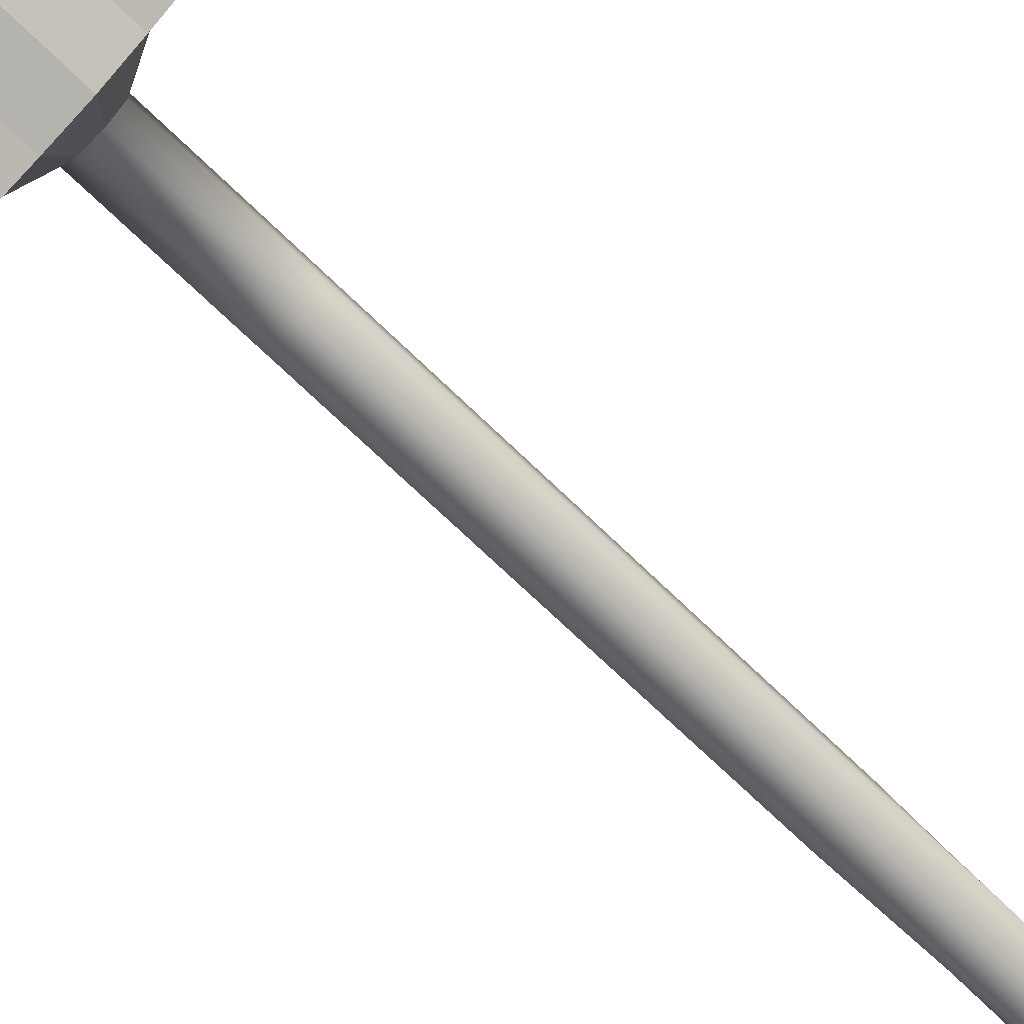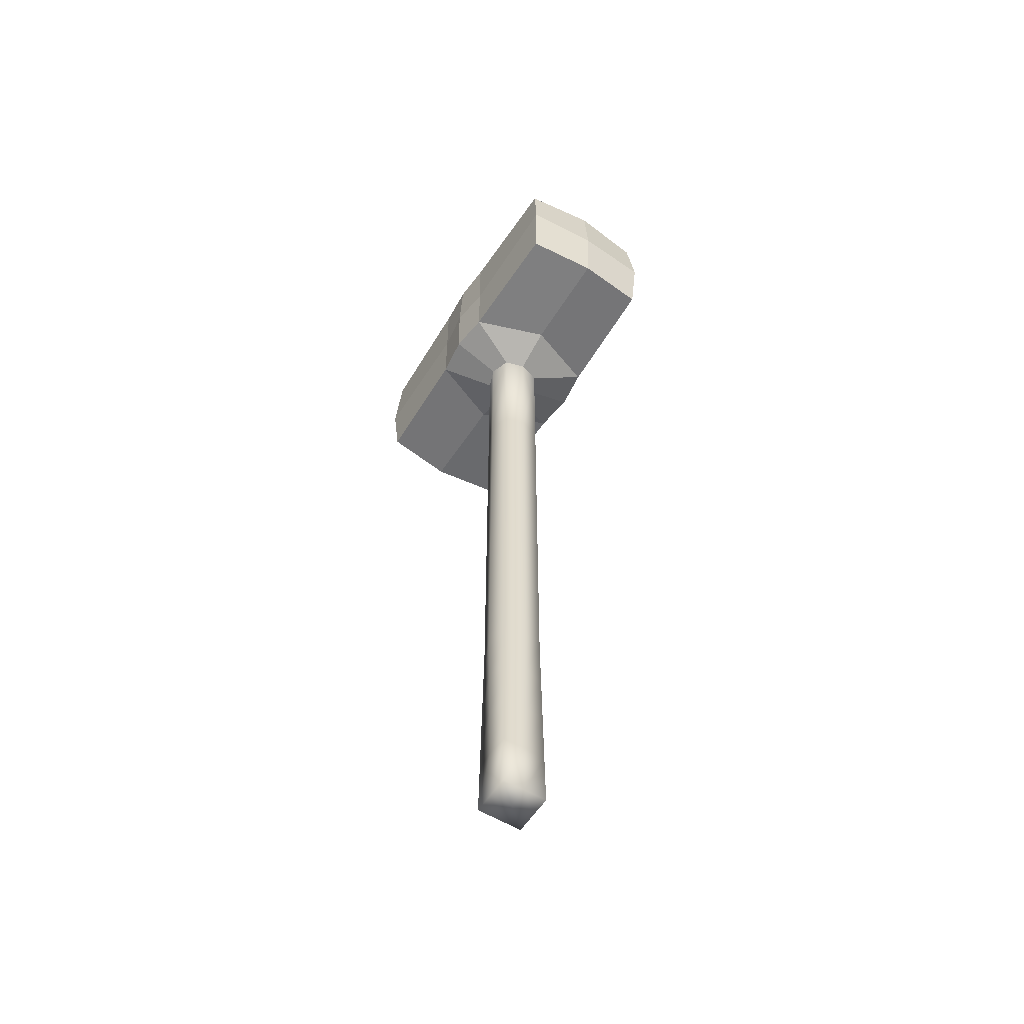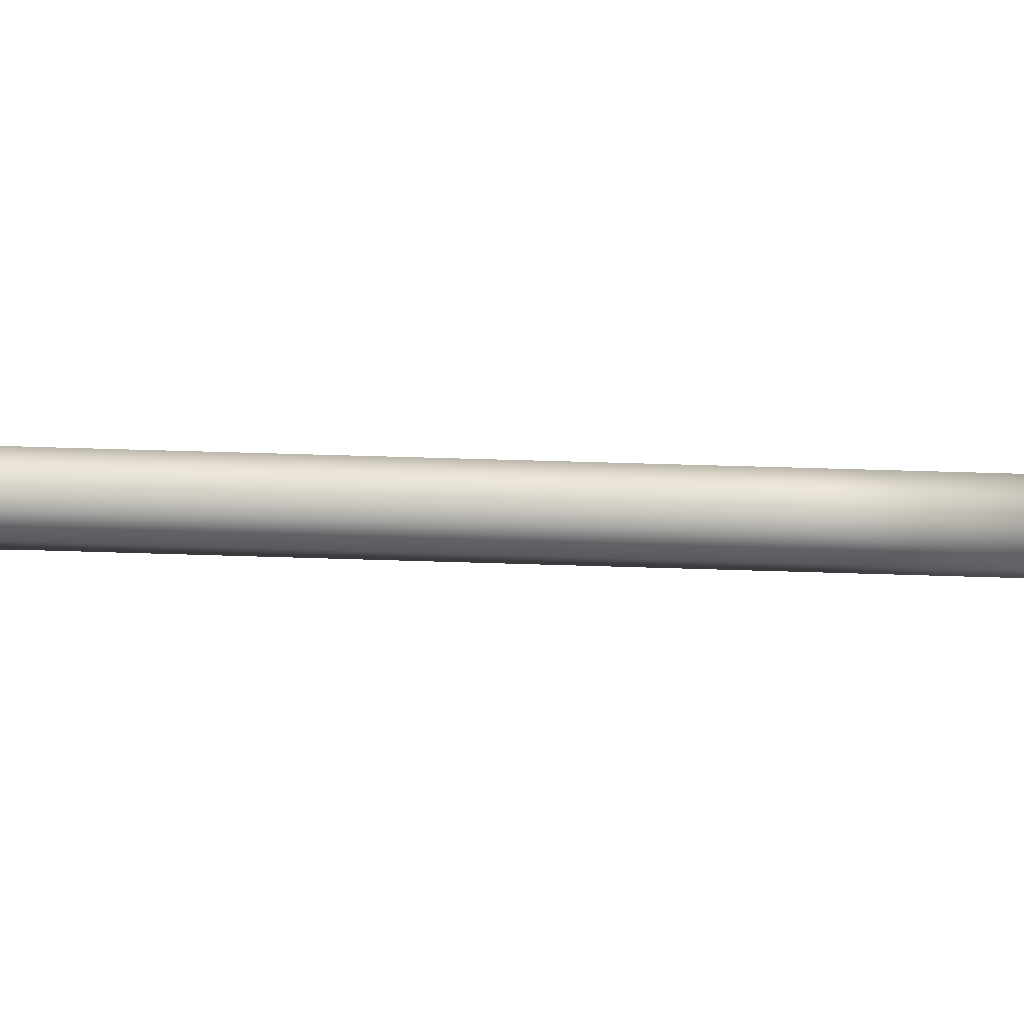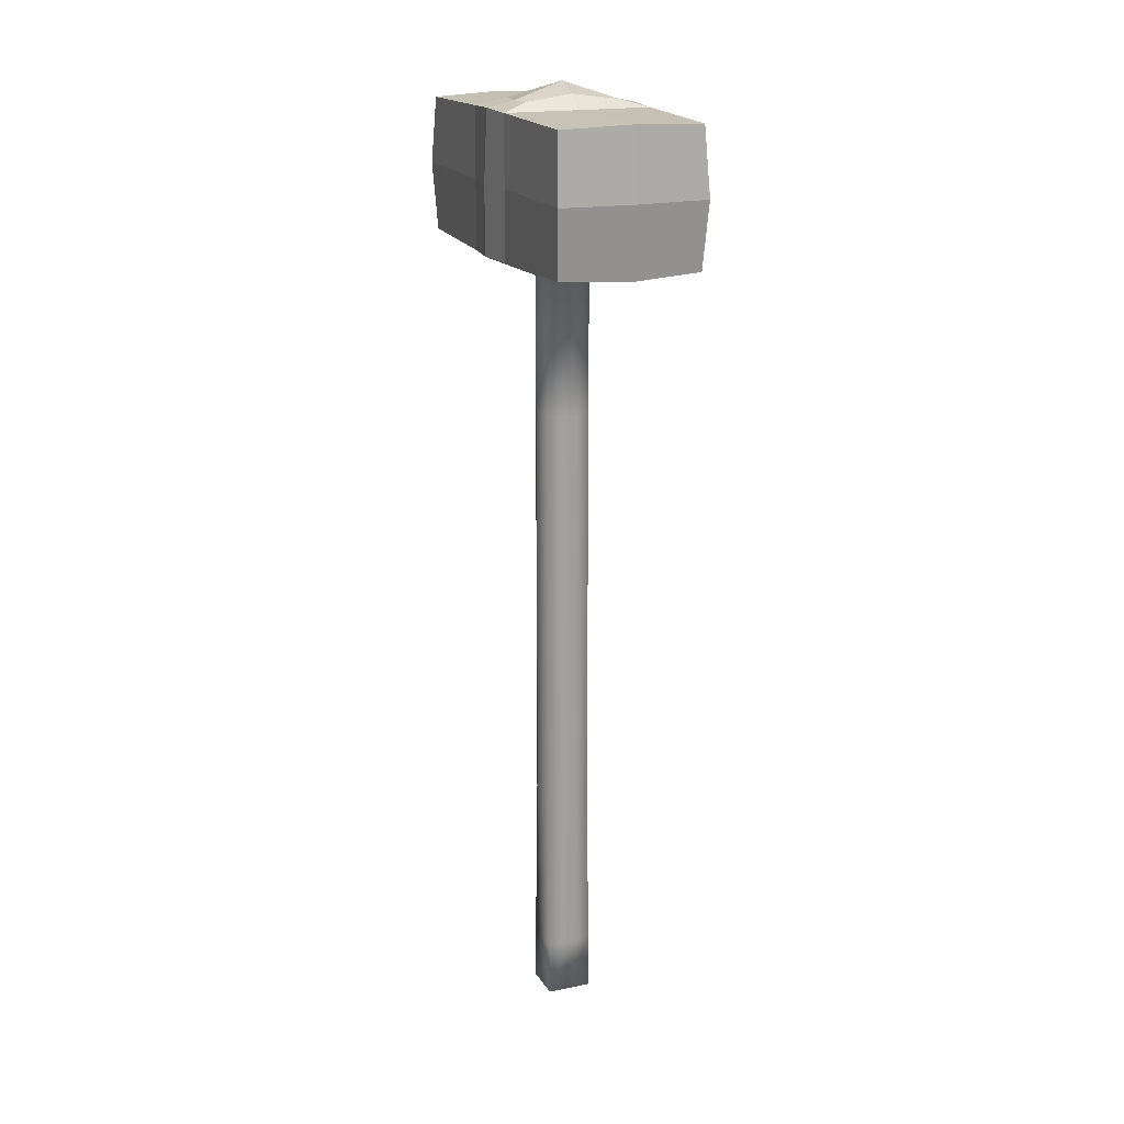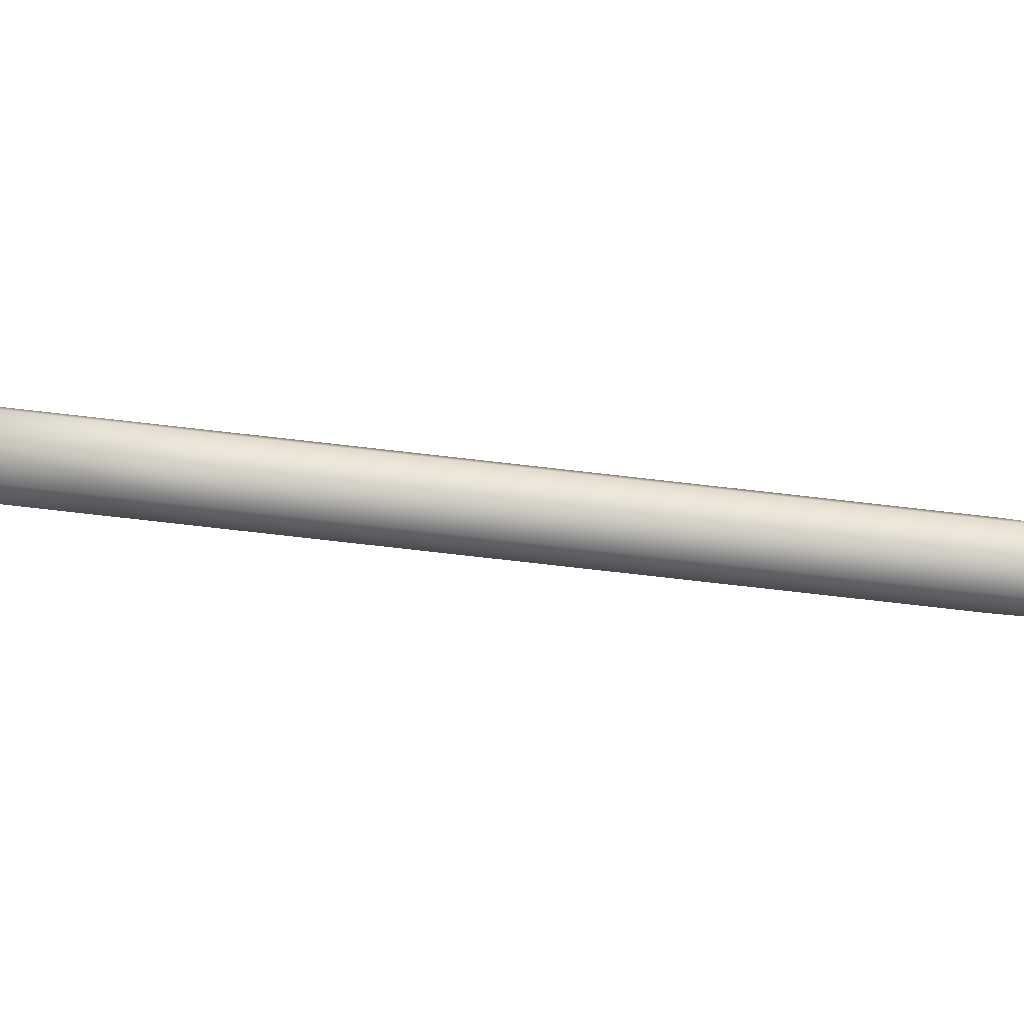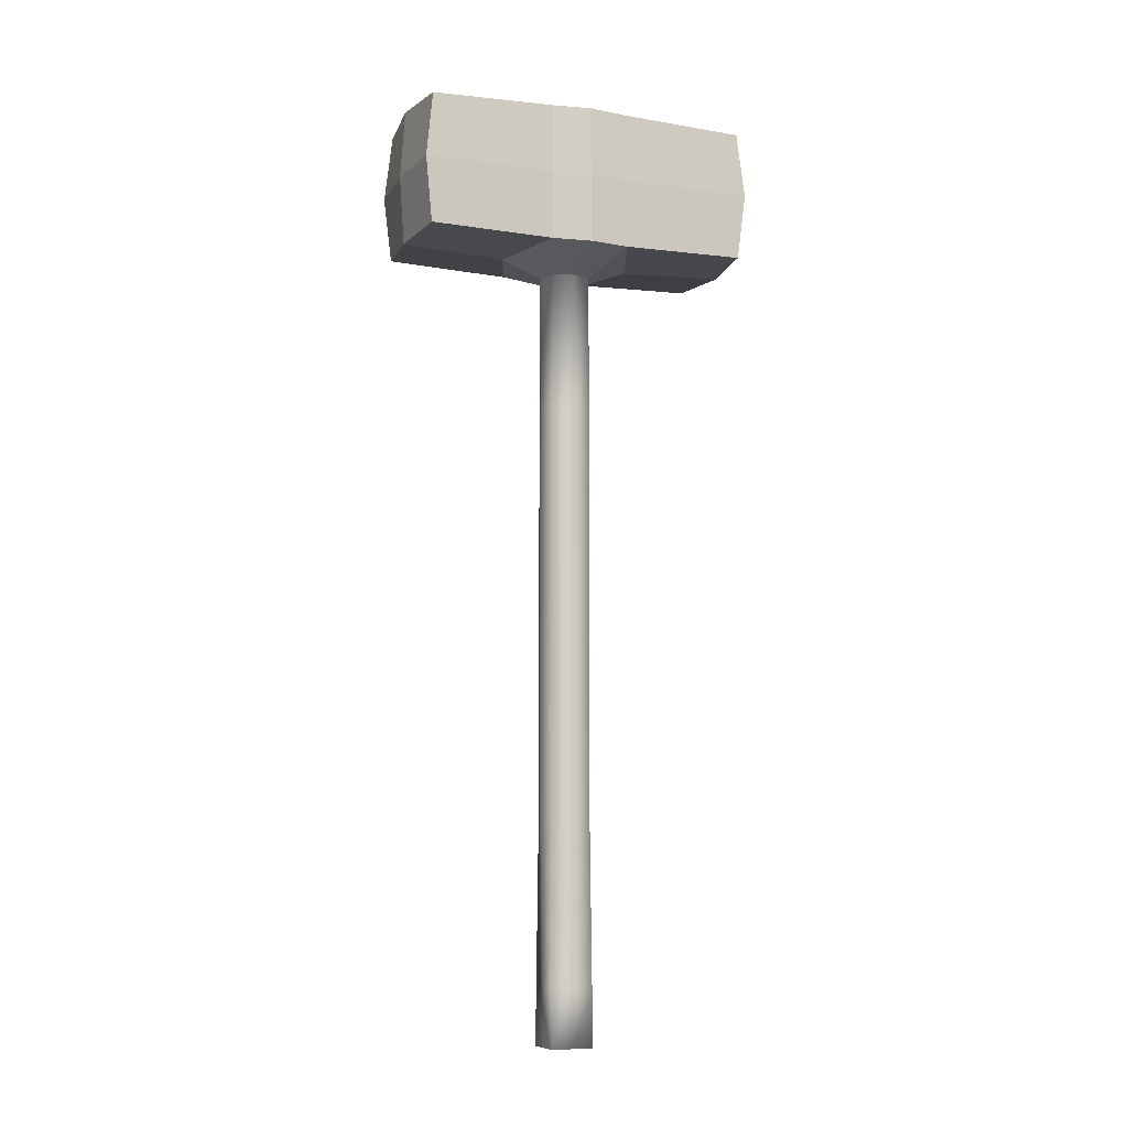
<metadata>
{"format":"obj","ext":"obj","renderer":"f3d","projection":"perspective","resolution":1024,"background":"white","views":[{"elev":-66.9,"azim":-134.9,"up":"+Z"},{"elev":-56.5,"azim":84.0,"up":"+Y"},{"elev":33.2,"azim":92.9,"up":"+Z"},{"elev":18.2,"azim":-85.6,"up":"+Y"},{"elev":-76.0,"azim":-96.5,"up":"+Z"},{"elev":-8.5,"azim":-174.9,"up":"+Y"}]}
</metadata>
<code>
o Cube_Cube.001
v 2.078 3.691 -0.118
v -1.357 3.691 1.578
v -2.078 3.691 0.118
v 1.357 3.691 -1.578
v 2.078 5.223 -0.118
v -1.357 5.223 1.578
v -2.078 5.223 0.118
v 1.357 5.223 -1.578
v -1.793 3.657 0.8854
v 0.4018 3.657 0.8137
v 1.793 3.657 -0.8854
v -0.4018 3.657 -0.8137
v 0.3881 5.274 0.786
v -1.793 5.257 0.8854
v -0.3881 5.274 -0.786
v 1.793 5.257 -0.8854
v -1.417 4.457 1.648
v 2.17 4.457 -0.1233
v -2.17 4.457 0.1233
v 1.417 4.457 -1.648
v 0.4053 4.457 0.8208
v -1.844 4.457 0.9104
v -0.4053 4.457 -0.8208
v 1.844 4.457 -0.9104
v 0.7899 3.657 0.558
v -0.03732 3.657 0.9664
v -0.7899 3.657 -0.558
v 0.03732 3.657 -0.9664
v 0.7899 5.257 0.558
v -0.03732 5.257 0.9664
v -0.7899 5.257 -0.558
v 0.03731 5.257 -0.9664
v -0.7042 3.602 0.3477
v 0.7042 3.602 -0.3477
v 0.4136 5.257 -0.2042
v -0.4136 5.257 0.2042
v 0.7899 4.457 0.558
v -0.03732 4.457 0.9664
v -0.7899 4.457 -0.558
v 0.03732 4.457 -0.9664
v -0.2664 5.417 0.1315
v 0.2664 5.417 -0.1315
v 0.02404 5.344 -0.6225
v -0.5088 5.344 -0.3594
v -0.02404 5.344 0.6225
v 0.5088 5.344 0.3594
v 0 5.532 0
v -0.2424 5.344 -0.491
v 0.2424 5.344 0.491
v 0.2666 3.415 -0.1316
v -0.2666 3.415 0.1316
v 0.095 3.415 -0.3113
v -0.3049 3.415 -0.1138
v -0.095 3.415 0.3113
v 0.3049 3.415 0.1138
v -0.1399 3.415 -0.2834
v 0.1399 3.415 0.2834
v 0.1399 -2.925 0.2834
v -0.1399 -2.925 -0.2834
v 0.3049 -2.925 0.1138
v -0.095 -2.925 0.3113
v -0.3049 -2.925 -0.1138
v 0.095 -2.925 -0.3113
v -0.2666 -2.925 0.1316
v 0.2666 -2.925 -0.1316
v 0.2221 -5.532 -0.1097
v -0.2221 -5.532 0.1097
v 0.1056 -5.532 -0.3458
v -0.3387 -5.532 -0.1265
v -0.1056 -5.532 0.3458
v 0.3387 -5.532 0.1265
v 0 -5.532 0
v -0.1166 -5.532 -0.2362
v 0.1166 -5.532 0.2362
v 0.1399 0.2447 0.2834
v 0.3049 0.2447 0.1138
v -0.095 0.2447 0.3113
v -0.1399 0.2447 -0.2834
v -0.3049 0.2447 -0.1138
v 0.095 0.2447 -0.3113
v -0.2666 0.245 0.1316
v 0.2666 0.245 -0.1316
v 0.1399 1.83 0.2834
v 0.3049 1.83 0.1138
v -0.095 1.83 0.3113
v -0.1399 1.83 -0.2834
v -0.3049 1.83 -0.1138
v 0.095 1.83 -0.3113
v -0.2666 1.83 0.1316
v 0.2666 1.83 -0.1316
v 0.1399 -1.34 0.2834
v 0.3049 -1.34 0.1138
v -0.095 -1.34 0.3113
v -0.1399 -1.34 -0.2834
v -0.3049 -1.34 -0.1138
v 0.095 -1.34 -0.3113
v -0.2666 -1.34 0.1316
v 0.2666 -1.34 -0.1316
v 0.2444 -4.228 -0.1206
v 0.1003 -4.229 -0.3285
v -0.3218 -4.229 -0.1202
v -0.2444 -4.228 0.1206
v 0.3218 -4.229 0.1202
v -0.1003 -4.229 0.3285
v -0.1283 -4.229 -0.2598
v 0.1283 -4.229 0.2598
v 0.2555 -3.577 -0.1261
v 0.09764 -3.577 -0.3199
v -0.3133 -3.577 -0.117
v -0.2555 -3.577 0.1261
v 0.3133 -3.577 0.117
v -0.09764 -3.577 0.3199
v -0.1341 -3.577 -0.2716
v 0.1341 -3.577 0.2716
v 0.2333 -4.88 -0.1152
v 0.1029 -4.88 -0.3372
v -0.3303 -4.88 -0.1233
v -0.2333 -4.88 0.1152
v 0.3303 -4.88 0.1233
v -0.1029 -4.88 0.3372
v -0.1224 -4.88 -0.248
v 0.1224 -4.88 0.248
f 17 6 14 22
f 2 17 22 9
f 22 14 7 19
f 9 22 19 3
f 18 1 11 24
f 5 18 24 16
f 24 11 4 20
f 16 24 20 8
f 26 2 9 33
f 1 25 34 11
f 33 9 3 27
f 11 34 28 4
f 8 32 35 16
f 16 35 29 5
f 31 7 14 36
f 36 14 6 30
f 5 29 37 18
f 29 13 21 37
f 25 1 18 37
f 37 21 10 25
f 13 30 38 21
f 30 6 17 38
f 21 38 26 10
f 38 17 2 26
f 7 31 39 19
f 31 15 23 39
f 19 39 27 3
f 39 23 12 27
f 15 32 40 23
f 32 8 20 40
f 23 40 28 12
f 40 20 4 28
f 36 30 45 41
f 31 36 41 44
f 29 35 42 46
f 35 32 43 42
f 32 15 48 43
f 15 31 44 48
f 30 13 49 45
f 13 29 46 49
f 43 48 47 42
f 42 47 49 46
f 48 44 41 47
f 47 41 45 49
f 28 34 50 52
f 33 27 53 51
f 34 25 55 50
f 26 33 51 54
f 12 28 52 56
f 27 12 56 53
f 10 26 54 57
f 25 10 57 55
f 92 91 58 60
f 91 93 61 58
f 95 94 59 62
f 94 96 63 59
f 93 97 64 61
f 98 92 60 65
f 97 95 62 64
f 96 98 65 63
f 116 115 66 68
f 118 117 69 67
f 115 119 71 66
f 120 118 67 70
f 121 116 68 73
f 117 121 73 69
f 122 120 70 74
f 119 122 74 71
f 74 70 67 72
f 71 74 72 66
f 72 67 69 73
f 66 72 73 68
f 88 90 82 80
f 89 87 79 81
f 90 84 76 82
f 85 89 81 77
f 86 88 80 78
f 87 86 78 79
f 83 85 77 75
f 84 83 75 76
f 55 57 83 84
f 57 54 85 83
f 53 56 86 87
f 56 52 88 86
f 54 51 89 85
f 50 55 84 90
f 51 53 87 89
f 52 50 90 88
f 80 82 98 96
f 81 79 95 97
f 82 76 92 98
f 77 81 97 93
f 78 80 96 94
f 79 78 94 95
f 75 77 93 91
f 76 75 91 92
f 111 114 106 103
f 114 112 104 106
f 109 113 105 101
f 113 108 100 105
f 112 110 102 104
f 107 111 103 99
f 110 109 101 102
f 108 107 99 100
f 63 65 107 108
f 64 62 109 110
f 65 60 111 107
f 61 64 110 112
f 59 63 108 113
f 62 59 113 109
f 58 61 112 114
f 60 58 114 111
f 103 106 122 119
f 106 104 120 122
f 101 105 121 117
f 105 100 116 121
f 104 102 118 120
f 99 103 119 115
f 102 101 117 118
f 100 99 115 116

</code>
